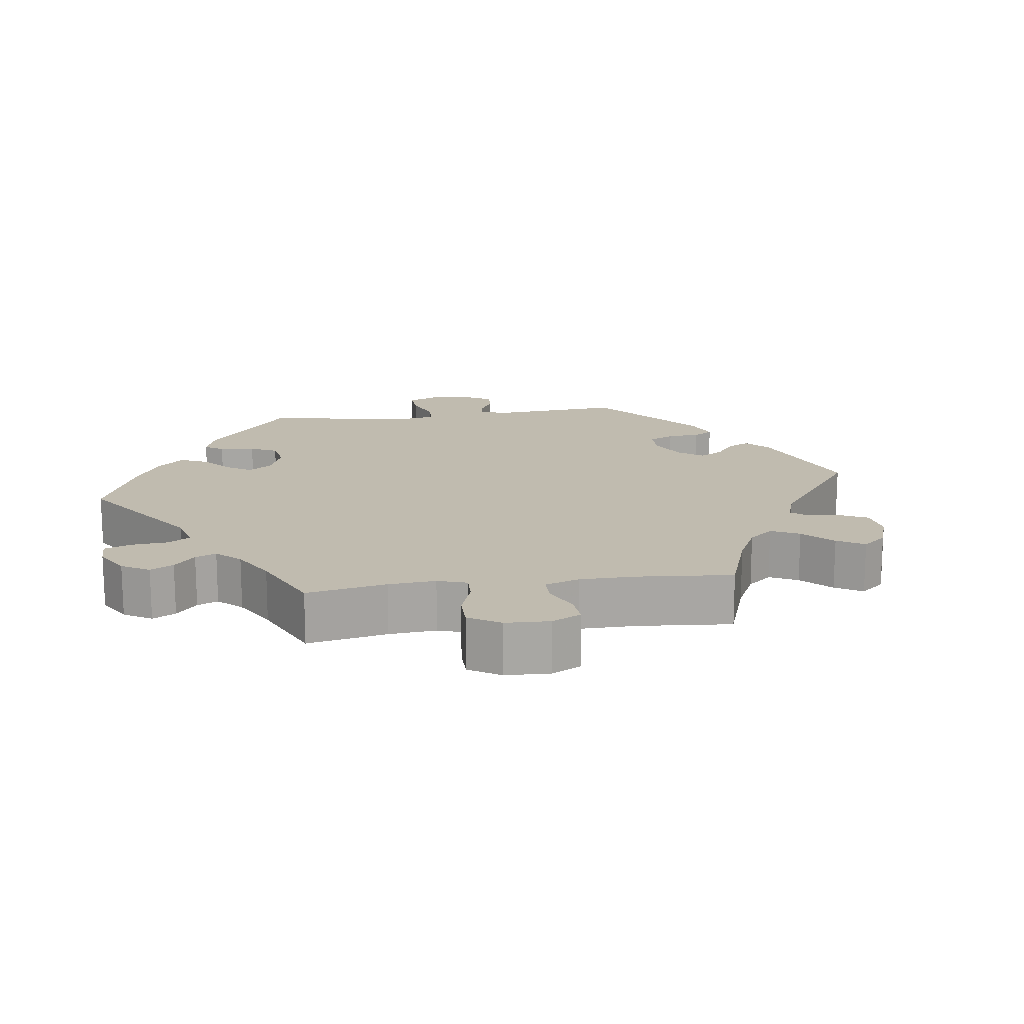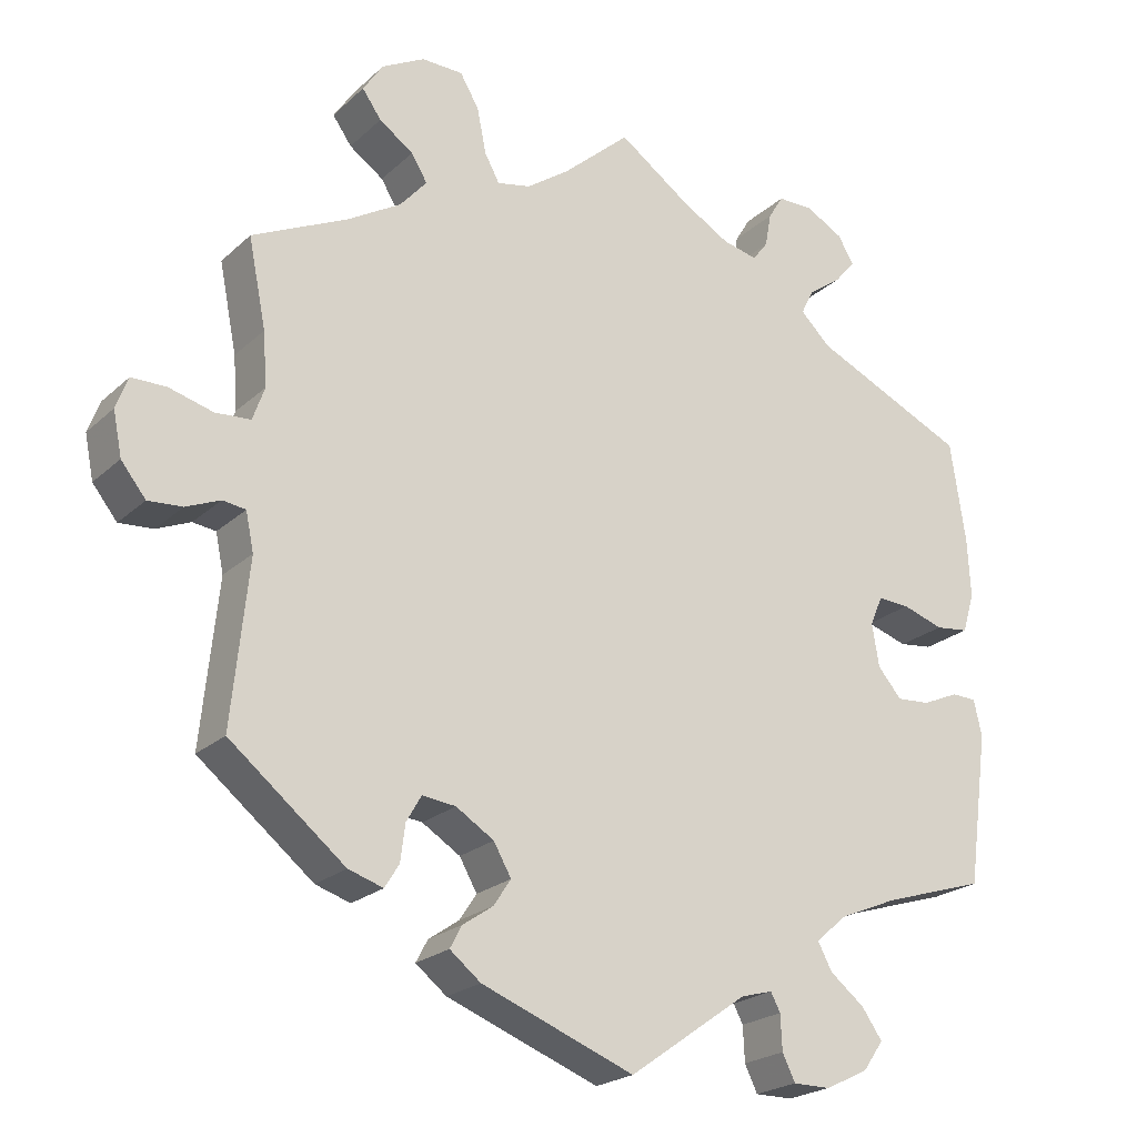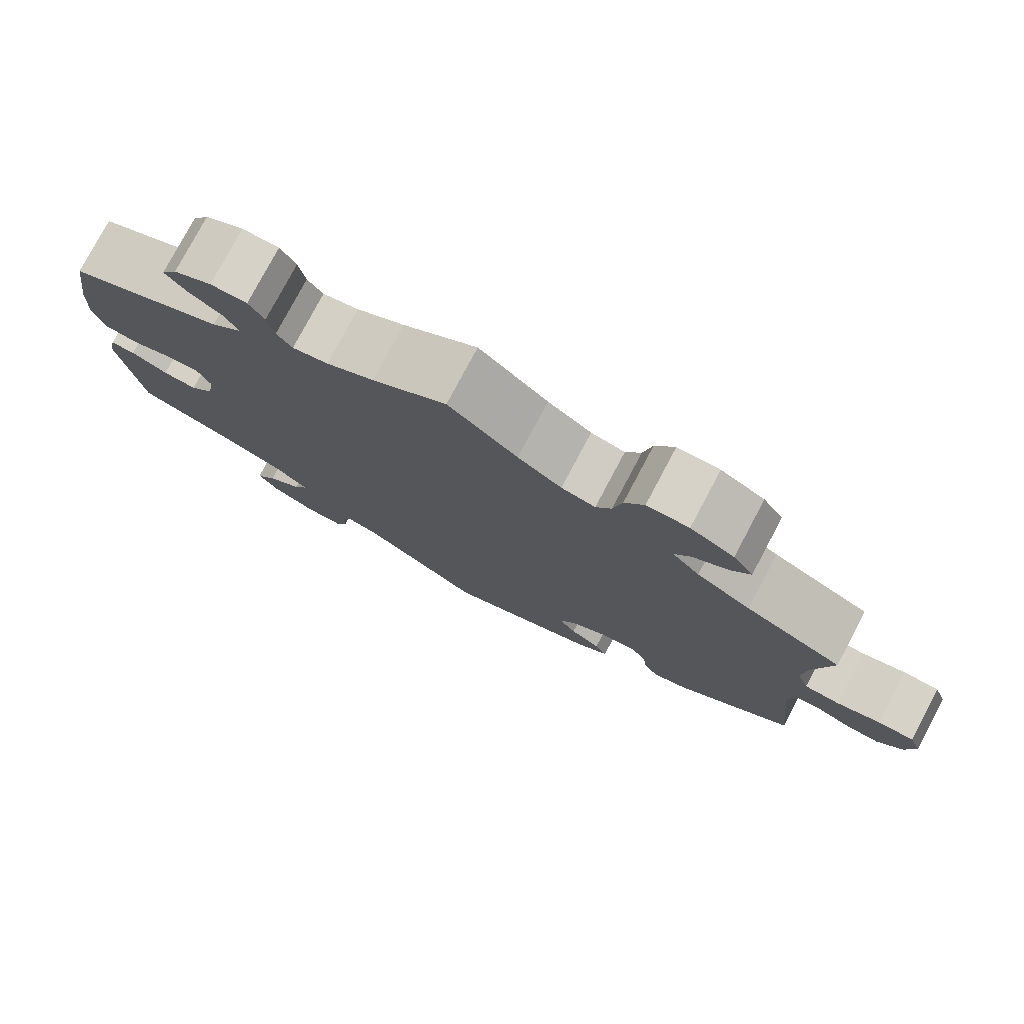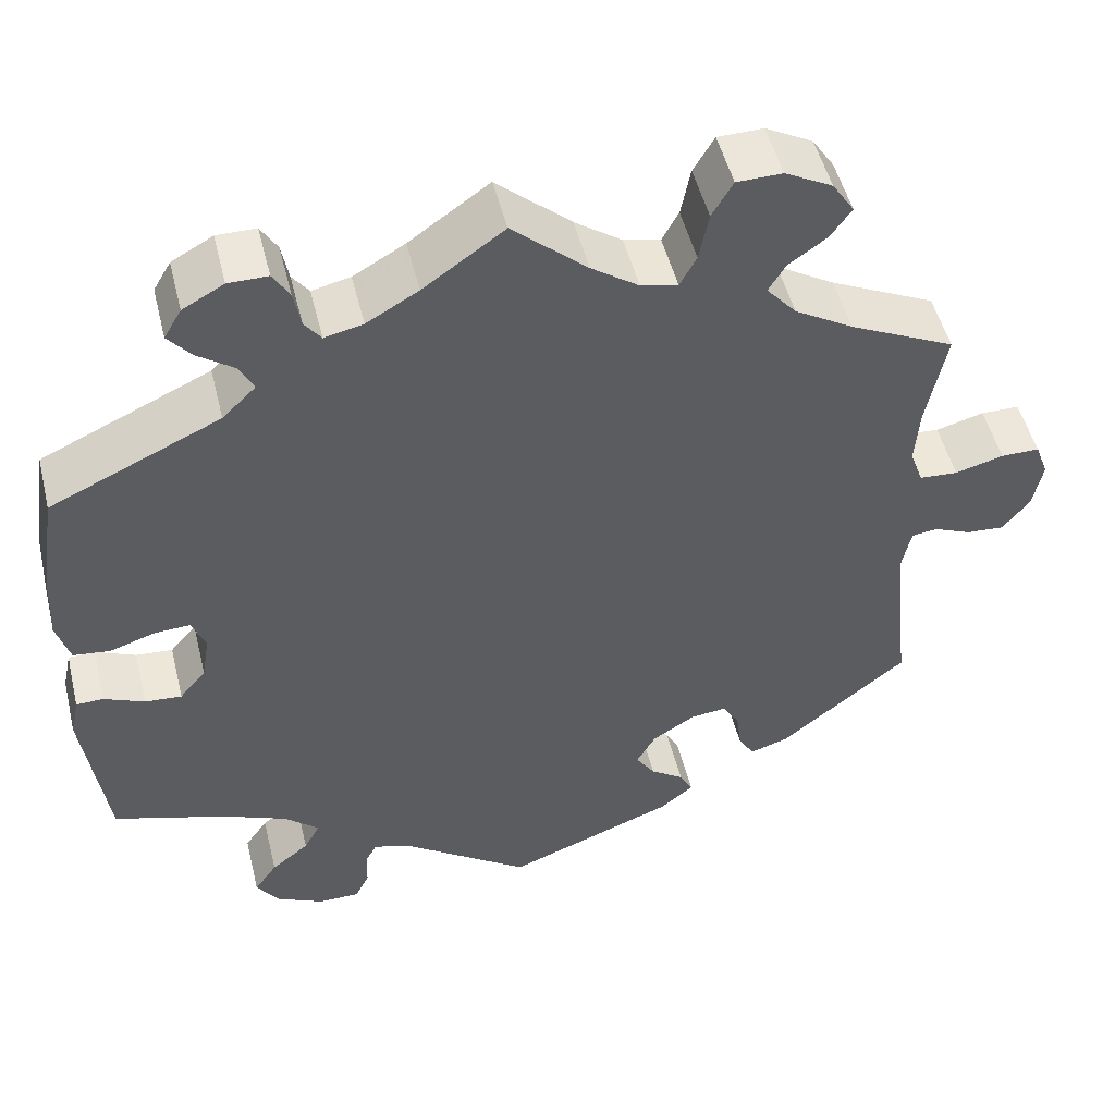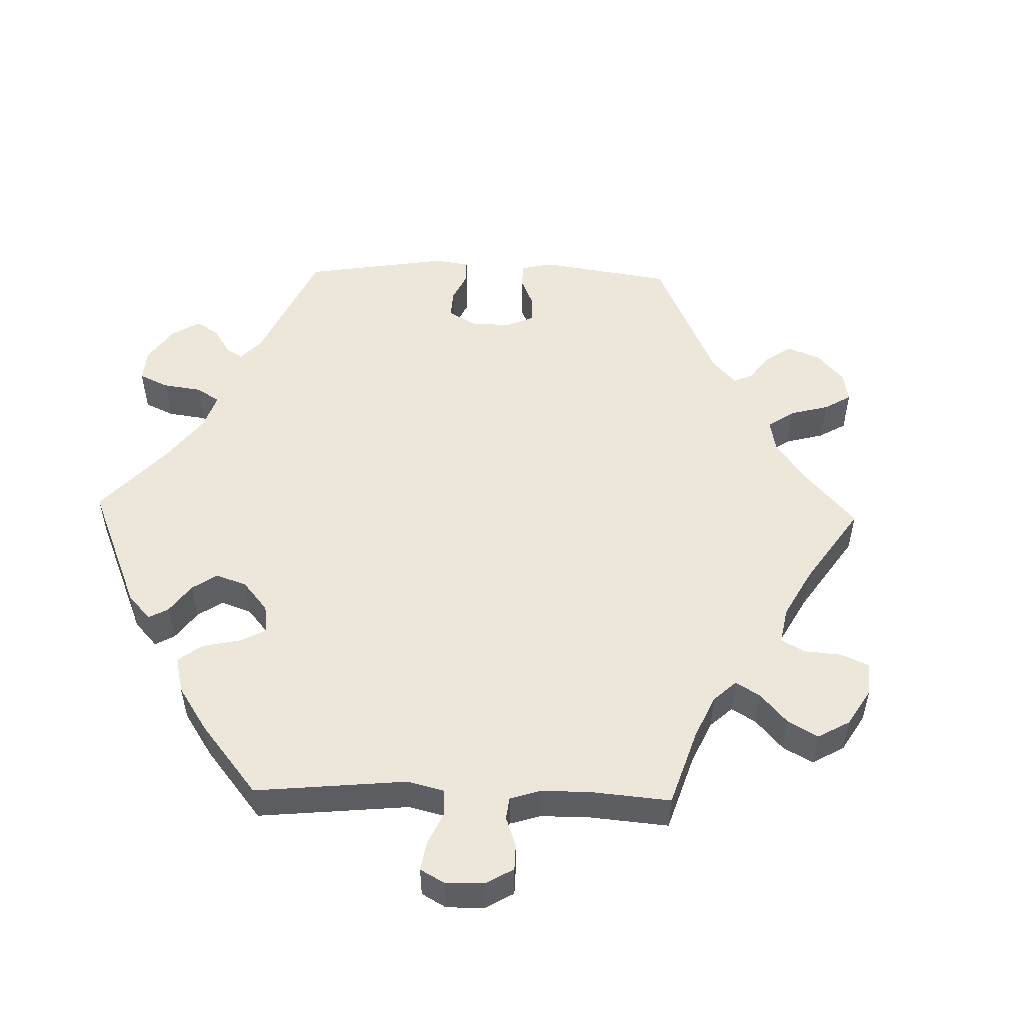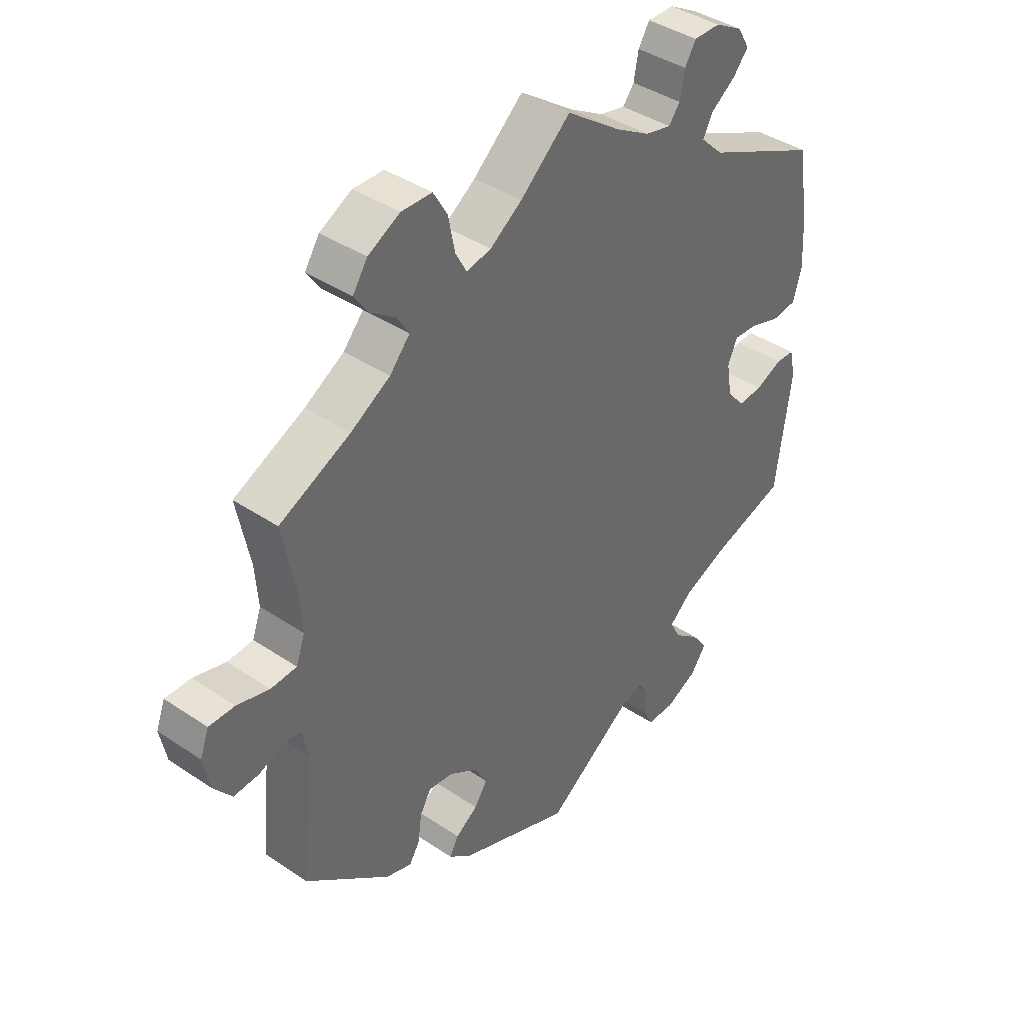
<metadata>
{"format":"obj","ext":"obj","renderer":"f3d","projection":"perspective","resolution":1024,"background":"white","views":[{"elev":16.0,"azim":22.3,"up":"+Y"},{"elev":-22.2,"azim":146.6,"up":"+Z"},{"elev":78.3,"azim":28.0,"up":"+Z"},{"elev":50.3,"azim":-13.8,"up":"+Z"},{"elev":52.0,"azim":-28.4,"up":"+Y"},{"elev":40.1,"azim":129.8,"up":"+Z"}]}
</metadata>
<code>
v -0.149 0.07 -0.473
v -0.189 0.07 -0.462
v -0.201 0.07 -0.485
v -0.203 0.07 -0.529
v -0.219 0.07 -0.562
v -0.266 0.07 -0.562
v -0.32 0.07 -0.536
v -0.346 0.07 -0.499
v -0.32 0.07 -0.462
v -0.277 0.07 -0.428
v -0.259 0.07 -0.394
v -0.298 0.07 -0.36
v -0.372 0.07 -0.329
v -0.501 0.07 -0.289
v -0.527 0.07 -0.098
v -0.517 0.07 -0.052
v -0.486 0.07 -0.051
v -0.44 0.07 -0.071
v -0.398 0.07 -0.074
v -0.368 0.07 -0.039
v -0.359 0.07 0.015
v -0.375 0.07 0.052
v -0.415 0.07 0.05
v -0.467 0.07 0.033
v -0.509 0.07 0.038
v -0.524 0.07 0.088
v -0.52 0.07 0.163
v -0.501 0.07 0.289
v -0.307 0.07 0.378
v -0.269 0.07 0.415
v -0.285 0.07 0.447
v -0.327 0.07 0.477
v -0.353 0.07 0.508
v -0.333 0.07 0.542
v -0.286 0.07 0.568
v -0.241 0.07 0.568
v -0.222 0.07 0.537
v -0.214 0.07 0.494
v -0.195 0.07 0.469
v -0.151 0.07 0.479
v -0.092 0.07 0.513
v 0 0.07 0.578
v 0.085 0.07 0.503
v 0.139 0.07 0.465
v 0.181 0.07 0.456
v 0.2 0.07 0.491
v 0.211 0.07 0.547
v 0.235 0.07 0.588
v 0.287 0.07 0.589
v 0.341 0.07 0.56
v 0.366 0.07 0.522
v 0.342 0.07 0.488
v 0.299 0.07 0.458
v 0.279 0.07 0.425
v 0.313 0.07 0.386
v 0.38 0.07 0.346
v 0.5 0.07 0.289
v 0.478 0.07 0.178
v 0.473 0.07 0.111
v 0.488 0.07 0.069
v 0.532 0.07 0.066
v 0.587 0.07 0.081
v 0.631 0.07 0.081
v 0.646 0.07 0.041
v 0.635 0.07 -0.014
v 0.604 0.07 -0.053
v 0.561 0.07 -0.05
v 0.518 0.07 -0.032
v 0.489 0.07 -0.036
v 0.479 0.07 -0.084
v 0.5 0.07 -0.289
v 0.355 0.07 -0.406
v 0.311 0.07 -0.42
v 0.293 0.07 -0.391
v 0.287 0.07 -0.345
v 0.268 0.07 -0.312
v 0.226 0.07 -0.317
v 0.178 0.07 -0.347
v 0.156 0.07 -0.386
v 0.178 0.07 -0.419
v 0.216 0.07 -0.445
v 0.231 0.07 -0.473
v 0.192 0.07 -0.504
v 0 0.07 -0.578
v -0.149 0 -0.473
v -0.189 0 -0.462
v -0.201 0 -0.485
v -0.203 0 -0.529
v -0.219 0 -0.562
v -0.266 0 -0.562
v -0.32 0 -0.536
v -0.346 0 -0.499
v -0.32 0 -0.462
v -0.277 0 -0.428
v -0.259 0 -0.394
v -0.298 0 -0.36
v -0.372 0 -0.329
v -0.501 0 -0.289
v -0.527 0 -0.098
v -0.517 0 -0.052
v -0.486 0 -0.051
v -0.44 0 -0.071
v -0.398 0 -0.074
v -0.368 0 -0.039
v -0.359 0 0.015
v -0.375 0 0.052
v -0.415 0 0.05
v -0.467 0 0.033
v -0.509 0 0.038
v -0.524 0 0.088
v -0.52 0 0.163
v -0.501 0 0.289
v -0.307 0 0.378
v -0.269 0 0.415
v -0.285 0 0.447
v -0.327 0 0.477
v -0.353 0 0.508
v -0.333 0 0.542
v -0.286 0 0.568
v -0.241 0 0.568
v -0.222 0 0.537
v -0.214 0 0.494
v -0.195 0 0.469
v -0.151 0 0.479
v -0.092 0 0.513
v 0 0 0.578
v 0.085 0 0.503
v 0.139 0 0.465
v 0.181 0 0.456
v 0.2 0 0.491
v 0.211 0 0.547
v 0.235 0 0.588
v 0.287 0 0.589
v 0.341 0 0.56
v 0.366 0 0.522
v 0.342 0 0.488
v 0.299 0 0.458
v 0.279 0 0.425
v 0.313 0 0.386
v 0.38 0 0.346
v 0.5 0 0.289
v 0.478 0 0.178
v 0.473 0 0.111
v 0.488 0 0.069
v 0.532 0 0.066
v 0.587 0 0.081
v 0.631 0 0.081
v 0.646 0 0.041
v 0.635 0 -0.014
v 0.604 0 -0.053
v 0.561 0 -0.05
v 0.518 0 -0.032
v 0.489 0 -0.036
v 0.479 0 -0.084
v 0.5 0 -0.289
v 0.355 0 -0.406
v 0.311 0 -0.42
v 0.293 0 -0.391
v 0.287 0 -0.345
v 0.268 0 -0.312
v 0.226 0 -0.317
v 0.178 0 -0.347
v 0.156 0 -0.386
v 0.178 0 -0.419
v 0.216 0 -0.445
v 0.231 0 -0.473
v 0.192 0 -0.504
v 0 0 -0.578
f 83 84 1
f 80 81 82 83
f 79 80 83 1
f 78 79 1 2
f 77 78 2
f 72 73 74 75
f 70 71 72 75
f 69 70 75 76
f 65 66 67 68
f 65 68 69
f 64 65 69
f 61 62 63 64
f 60 61 64 69
f 59 60 69 76
f 56 57 58
f 55 56 58 59
f 54 55 59 76
f 50 51 52 53
f 50 53 54
f 49 50 54
f 46 47 48 49
f 45 46 49 54
f 44 45 54 76
f 41 42 43
f 40 41 43 44
f 39 40 44 76
f 35 36 37 38
f 31 32 33 34
f 31 34 35 38
f 26 27 28 29
f 26 29 30
f 23 24 25 26
f 22 23 26 30
f 21 22 30
f 20 21 30
f 15 16 17 18
f 13 14 15 18
f 12 13 18 19
f 11 12 19 20
f 7 8 9 10
f 7 10 11
f 6 7 11
f 3 4 5 6
f 2 3 6 11
f 77 2 11 20
f 30 31 38 39
f 39 76 77
f 20 30 39 77
f 85 168 167
f 167 166 165 164
f 85 167 164 163
f 86 85 163 162
f 86 162 161
f 159 158 157 156
f 159 156 155 154
f 160 159 154 153
f 152 151 150 149
f 153 152 149
f 153 149 148
f 148 147 146 145
f 153 148 145 144
f 160 153 144 143
f 142 141 140
f 143 142 140 139
f 160 143 139 138
f 137 136 135 134
f 138 137 134
f 138 134 133
f 133 132 131 130
f 138 133 130 129
f 160 138 129 128
f 127 126 125
f 128 127 125 124
f 160 128 124 123
f 122 121 120 119
f 118 117 116 115
f 122 119 118 115
f 113 112 111 110
f 114 113 110
f 110 109 108 107
f 114 110 107 106
f 114 106 105
f 114 105 104
f 102 101 100 99
f 102 99 98 97
f 103 102 97 96
f 104 103 96 95
f 94 93 92 91
f 95 94 91
f 95 91 90
f 90 89 88 87
f 95 90 87 86
f 104 95 86 161
f 123 122 115 114
f 161 160 123
f 161 123 114 104
f 1 85 86 2
f 2 86 87 3
f 3 87 88 4
f 4 88 89 5
f 5 89 90 6
f 6 90 91 7
f 7 91 92 8
f 8 92 93 9
f 9 93 94 10
f 10 94 95 11
f 11 95 96 12
f 12 96 97 13
f 13 97 98 14
f 14 98 99 15
f 15 99 100 16
f 16 100 101 17
f 17 101 102 18
f 18 102 103 19
f 19 103 104 20
f 20 104 105 21
f 21 105 106 22
f 22 106 107 23
f 23 107 108 24
f 24 108 109 25
f 25 109 110 26
f 26 110 111 27
f 27 111 112 28
f 28 112 113 29
f 29 113 114 30
f 30 114 115 31
f 31 115 116 32
f 32 116 117 33
f 33 117 118 34
f 34 118 119 35
f 35 119 120 36
f 36 120 121 37
f 37 121 122 38
f 38 122 123 39
f 39 123 124 40
f 40 124 125 41
f 41 125 126 42
f 42 126 127 43
f 43 127 128 44
f 44 128 129 45
f 45 129 130 46
f 46 130 131 47
f 47 131 132 48
f 48 132 133 49
f 49 133 134 50
f 50 134 135 51
f 51 135 136 52
f 52 136 137 53
f 53 137 138 54
f 54 138 139 55
f 55 139 140 56
f 56 140 141 57
f 57 141 142 58
f 58 142 143 59
f 59 143 144 60
f 60 144 145 61
f 61 145 146 62
f 62 146 147 63
f 63 147 148 64
f 64 148 149 65
f 65 149 150 66
f 66 150 151 67
f 67 151 152 68
f 68 152 153 69
f 69 153 154 70
f 70 154 155 71
f 71 155 156 72
f 72 156 157 73
f 73 157 158 74
f 74 158 159 75
f 75 159 160 76
f 76 160 161 77
f 77 161 162 78
f 78 162 163 79
f 79 163 164 80
f 80 164 165 81
f 81 165 166 82
f 82 166 167 83
f 83 167 168 84
f 84 168 85 1

</code>
